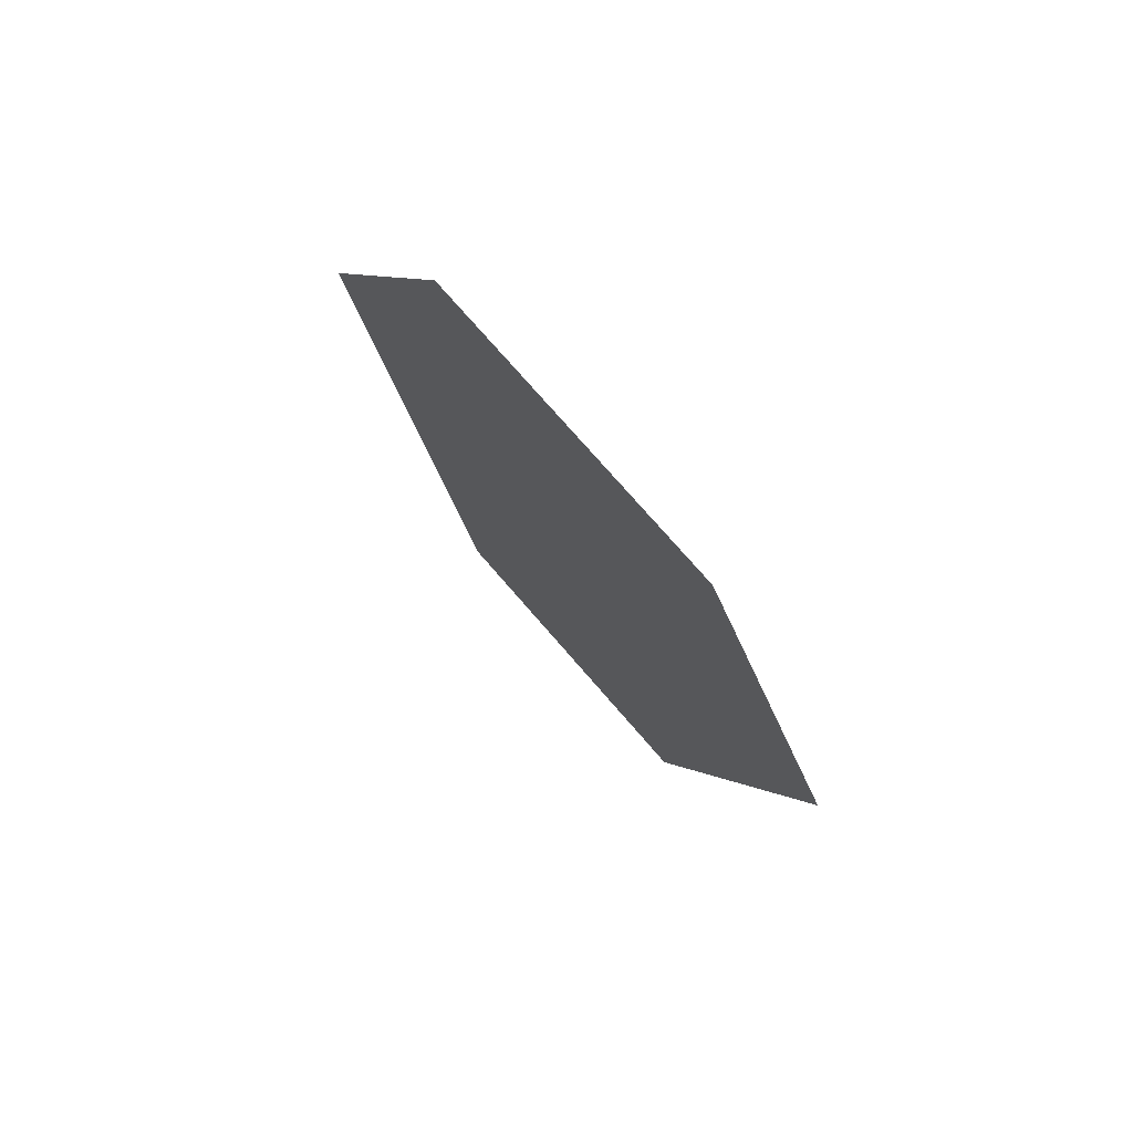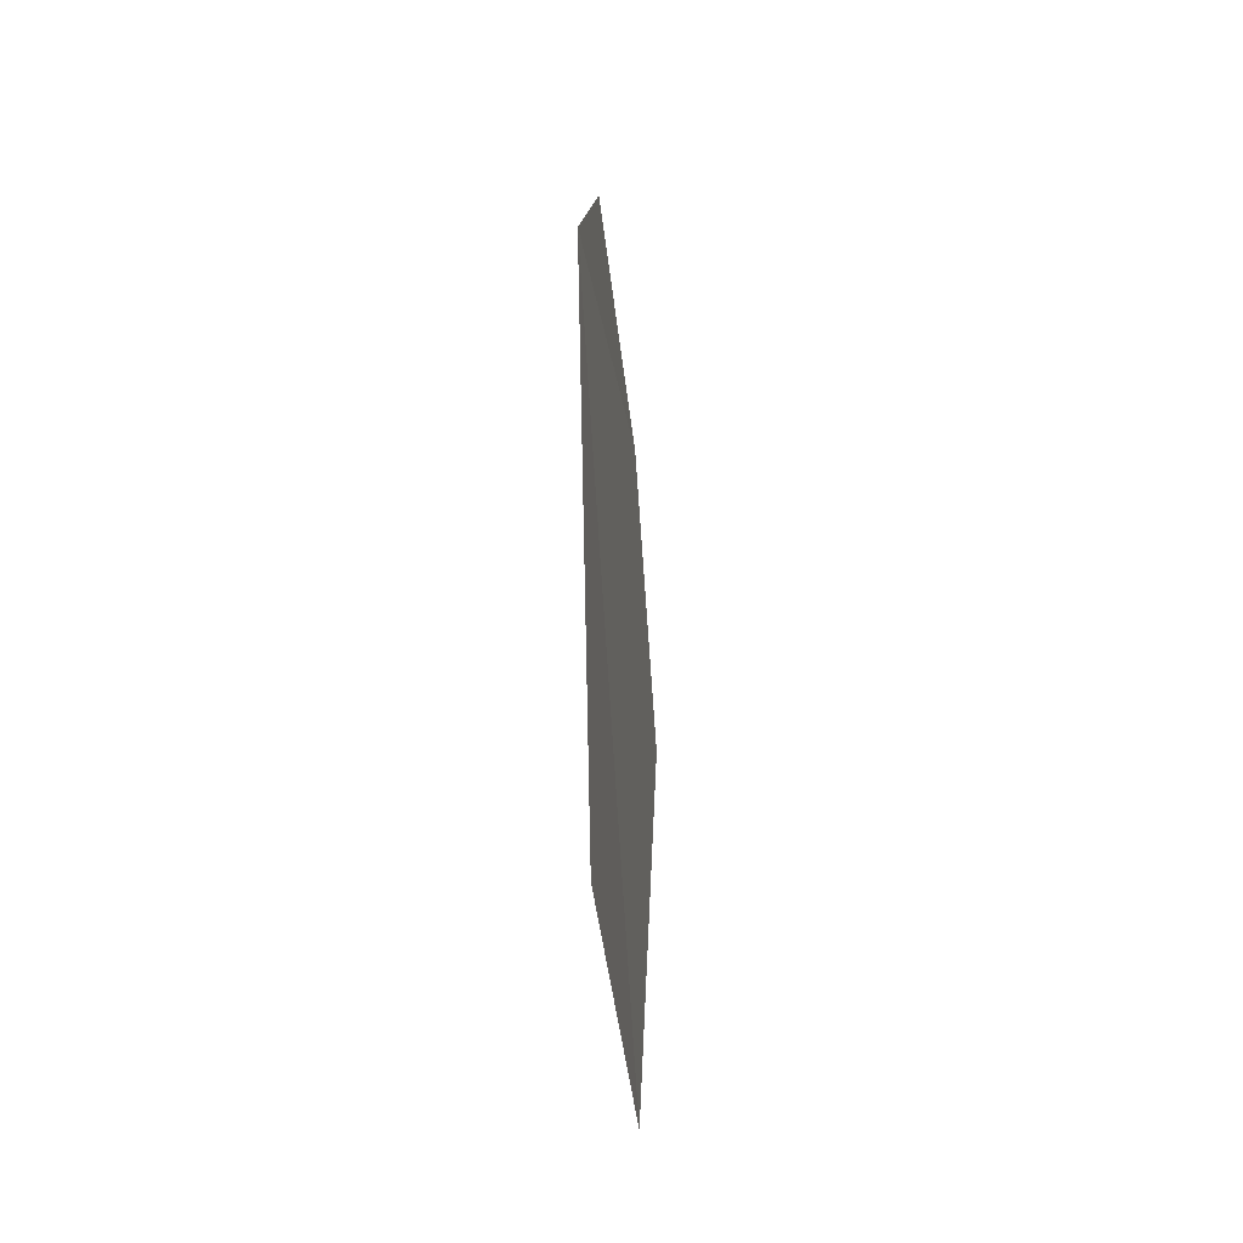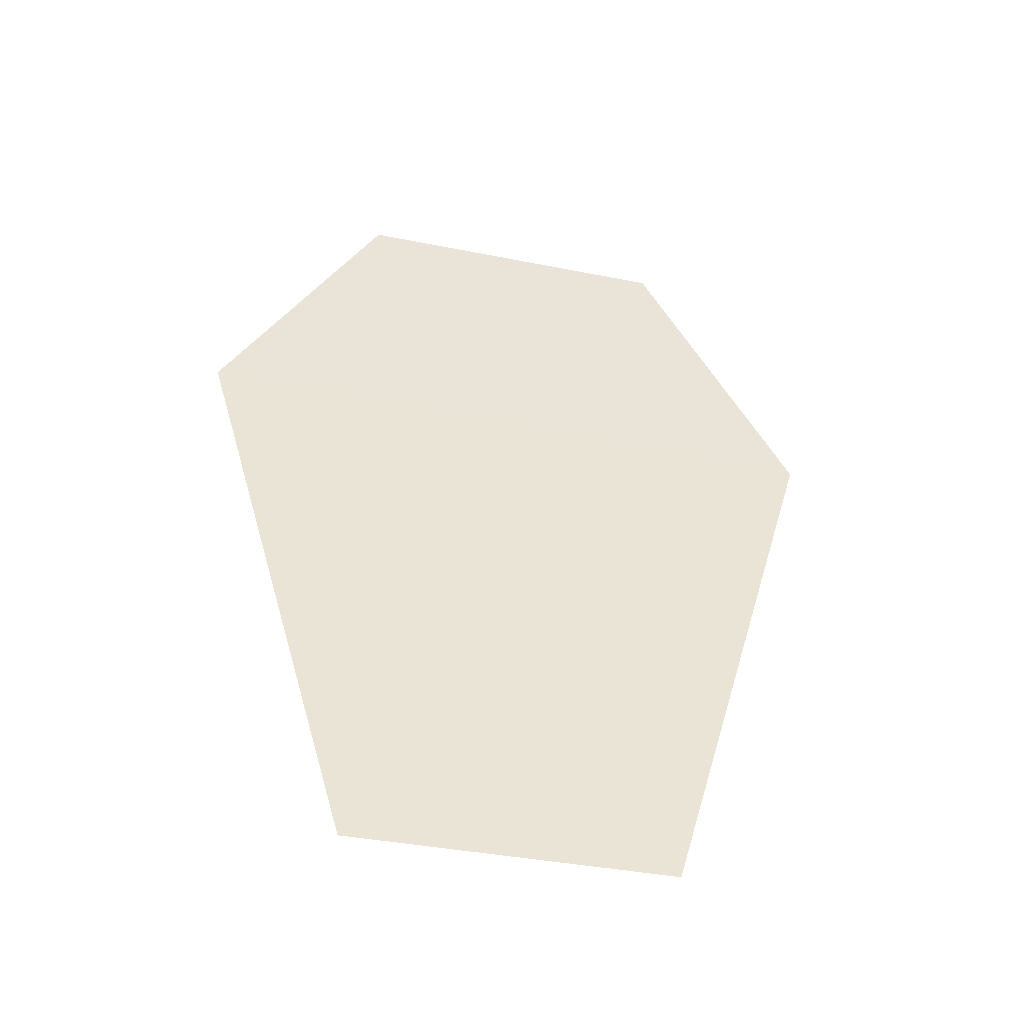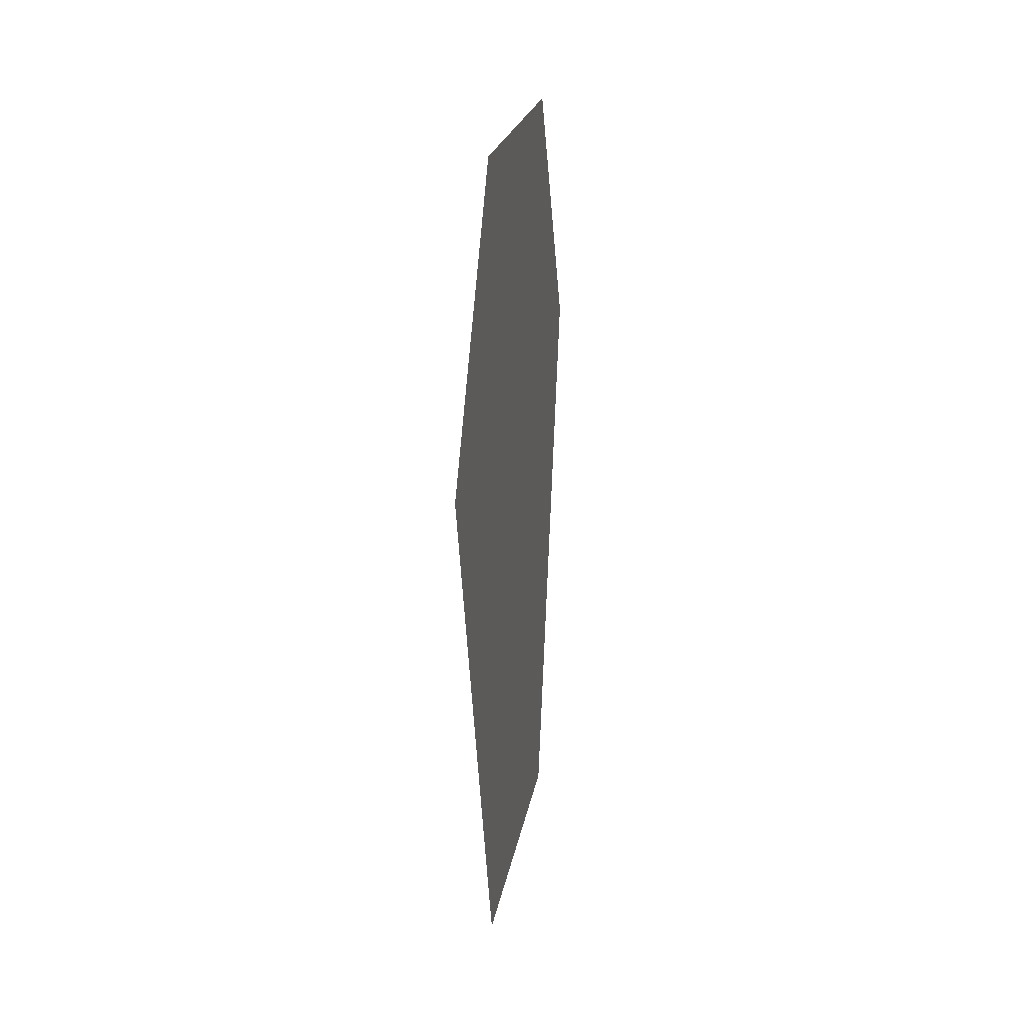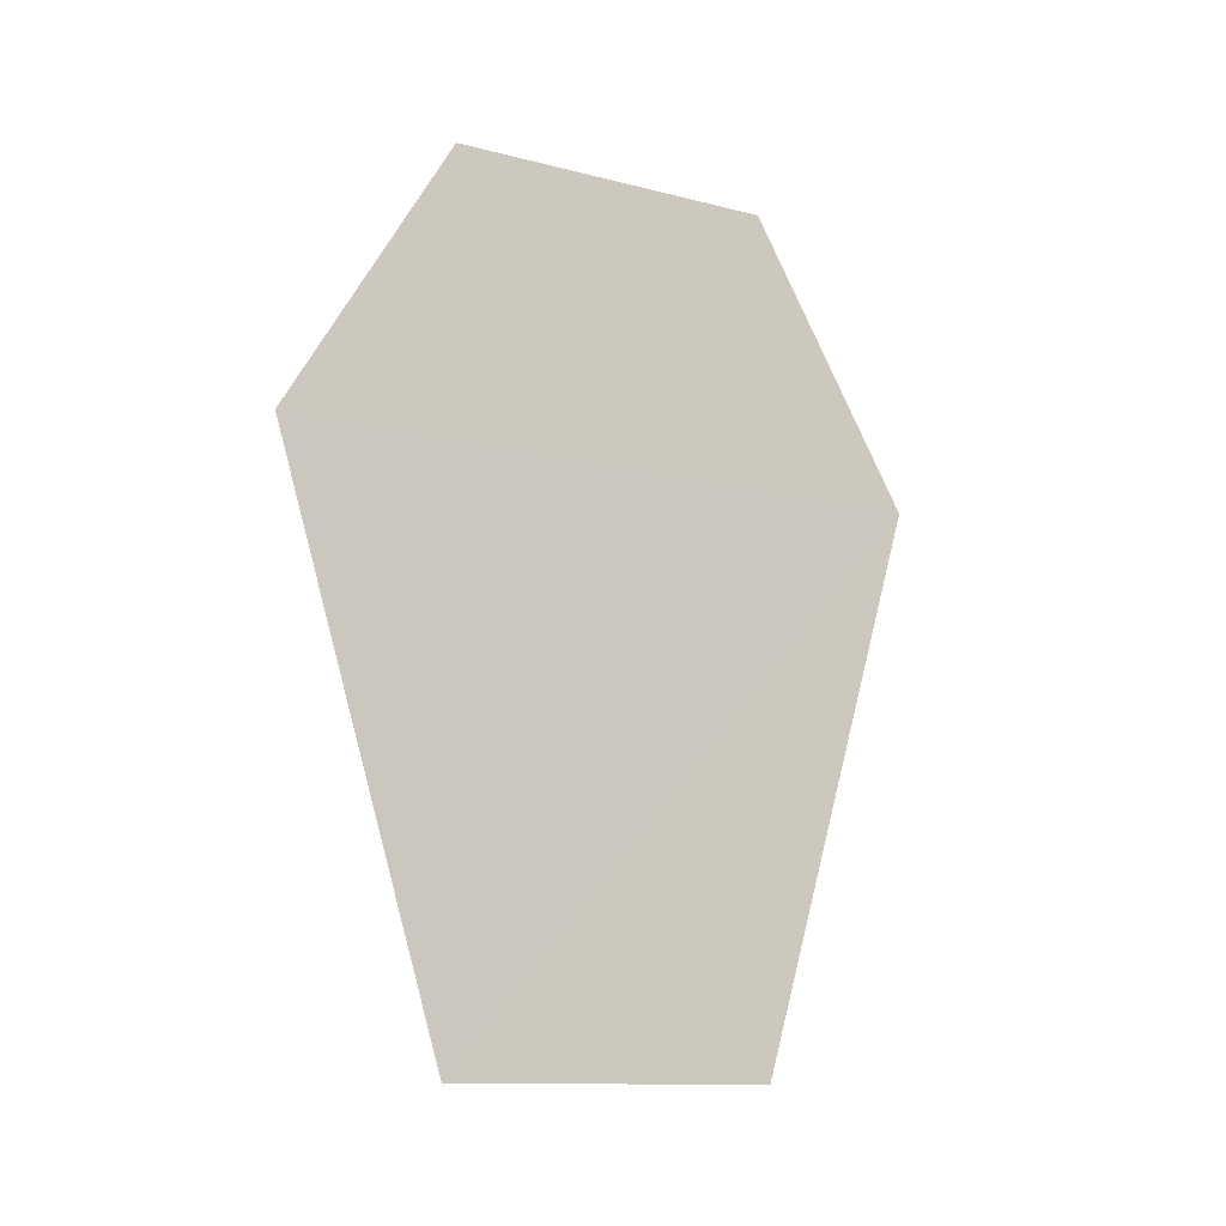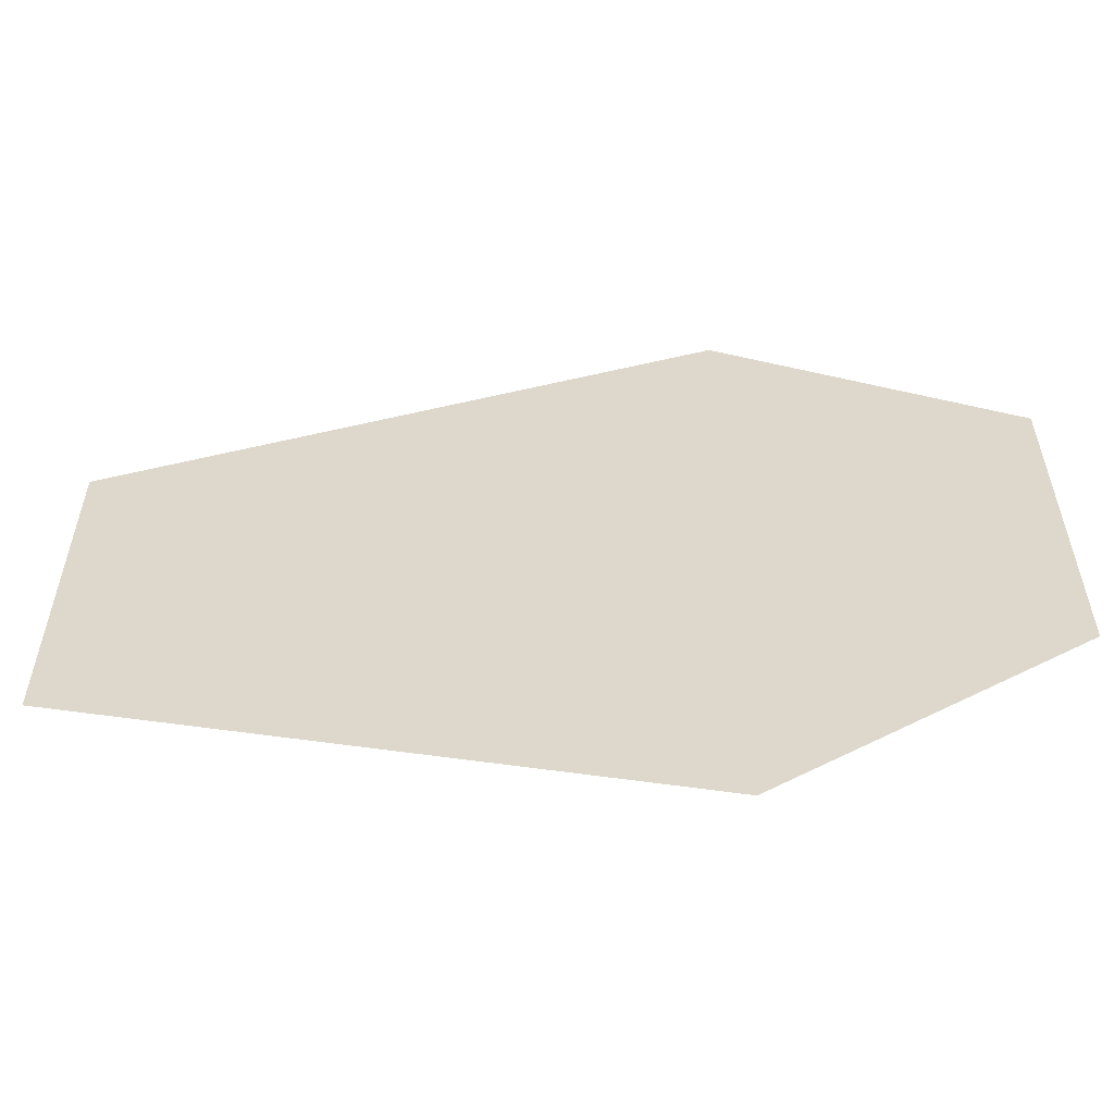
<metadata>
{"format":"obj","ext":"obj","renderer":"f3d","projection":"perspective","resolution":1024,"background":"white","views":[{"elev":75.4,"azim":-40.9,"up":"+Y"},{"elev":-44.4,"azim":-173.8,"up":"+Y"},{"elev":-40.5,"azim":75.5,"up":"+Y"},{"elev":21.5,"azim":-170.6,"up":"+Y"},{"elev":-11.8,"azim":-121.6,"up":"+Y"},{"elev":-57.2,"azim":94.2,"up":"+Z"}]}
</metadata>
<code>
o 6152
v 2229 1876 12.75
v 2229 1876 12.77
v 2229 1876 12.76
v 2229 1876 12.77
v 2229 1876 12.76
v 2229 1876 12.75
v 2229 1876 12.78
v 2229 1876 12.77
v 2229 1876 12.75
v 2229 1876 12.78
v 2229 1876 12.78
v 2229 1876 12.75
v 2229 1876 12.76
v 2229 1876 12.78
v 2229 1876 12.77
v 2229 1876 12.76
v 2229 1876 12.77
v 2229 1876 12.76
v 2229 1876 12.78
v 2229 1876 12.75
f 1 2 3
f 1 4 5
f 6 7 4
f 8 9 10
f 11 12 13
f 14 13 15
f 14 16 17
f 18 19 20

</code>
